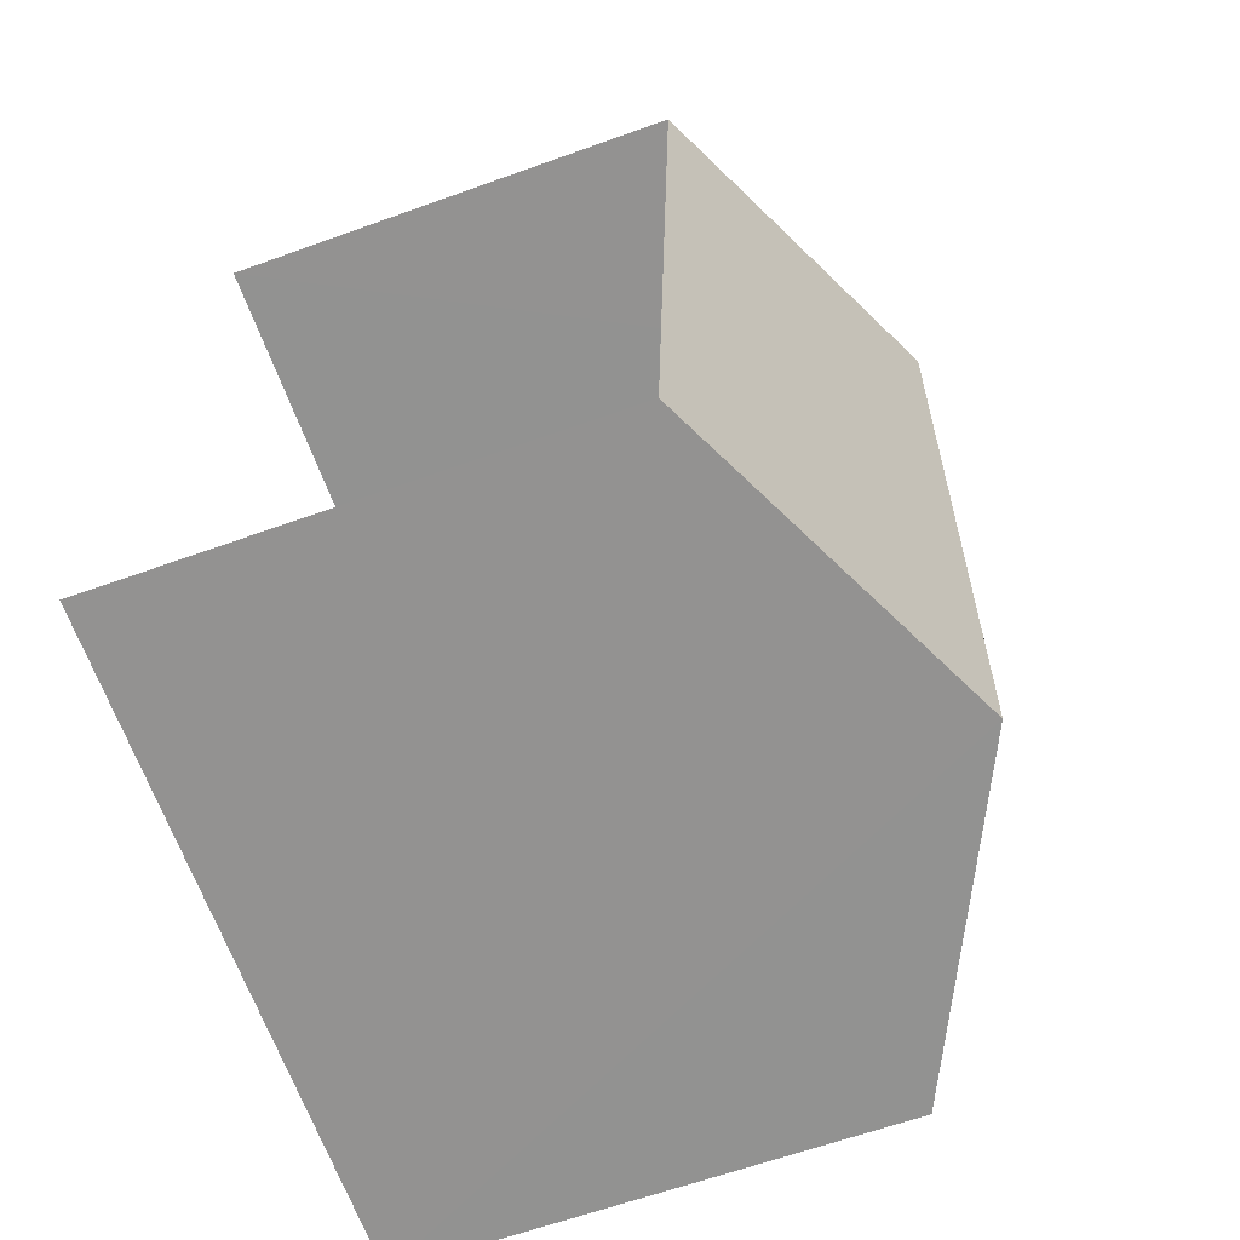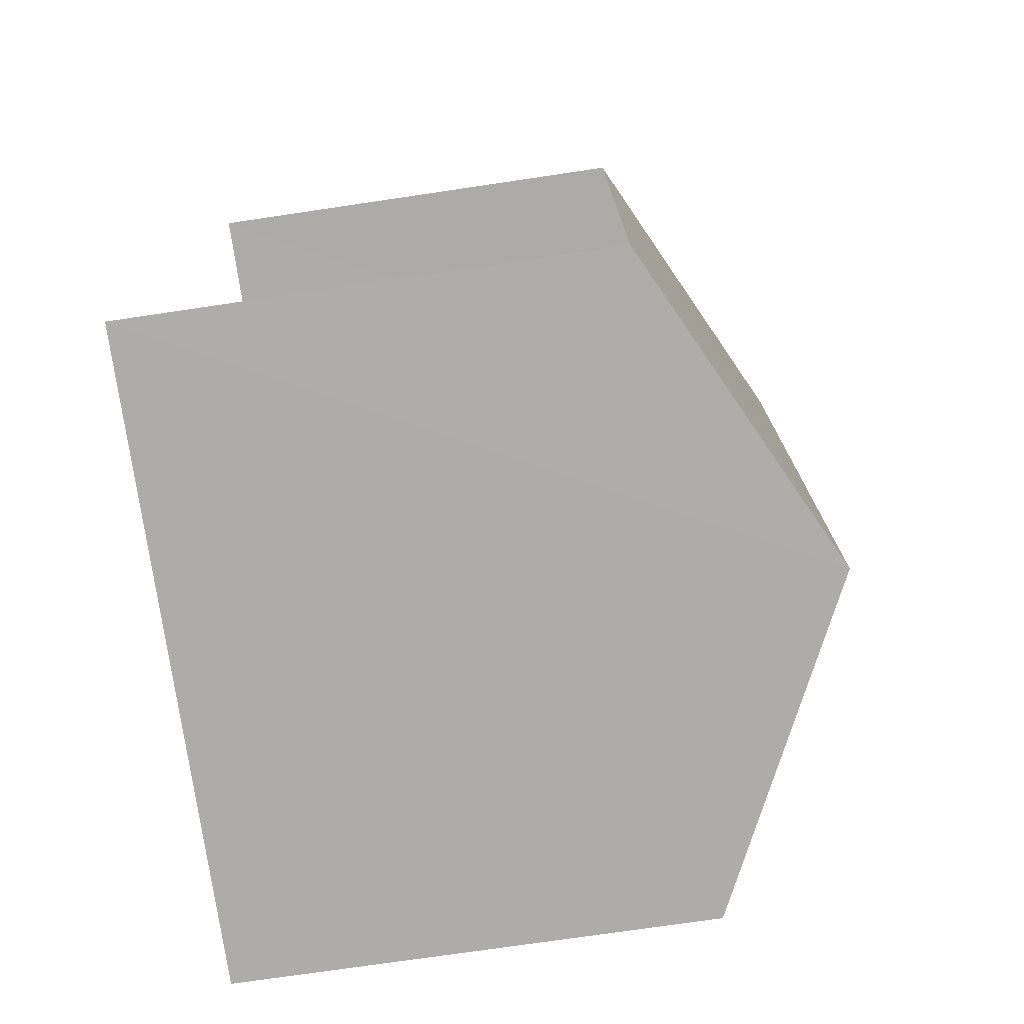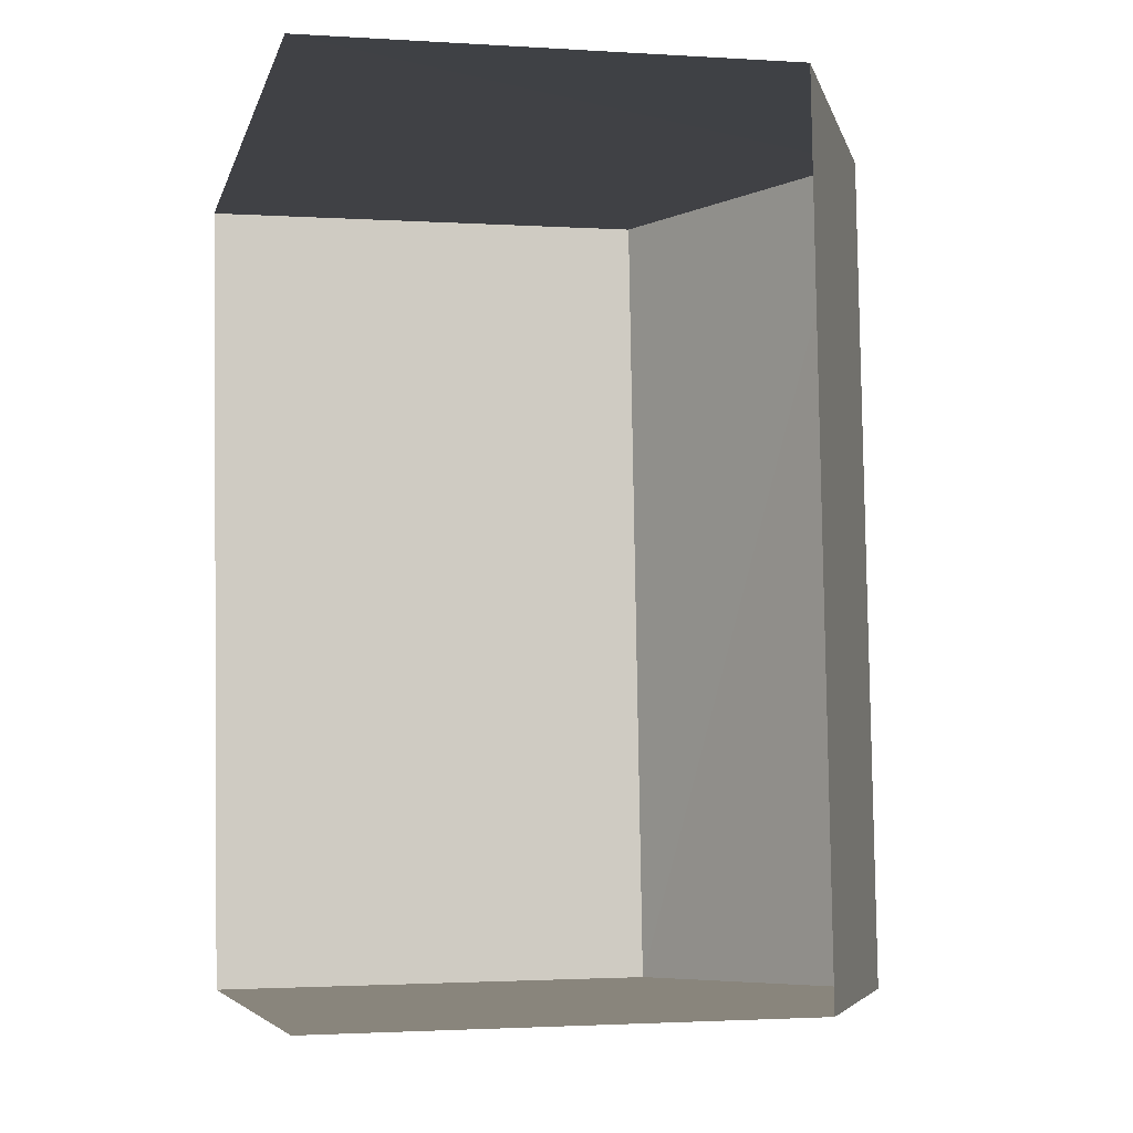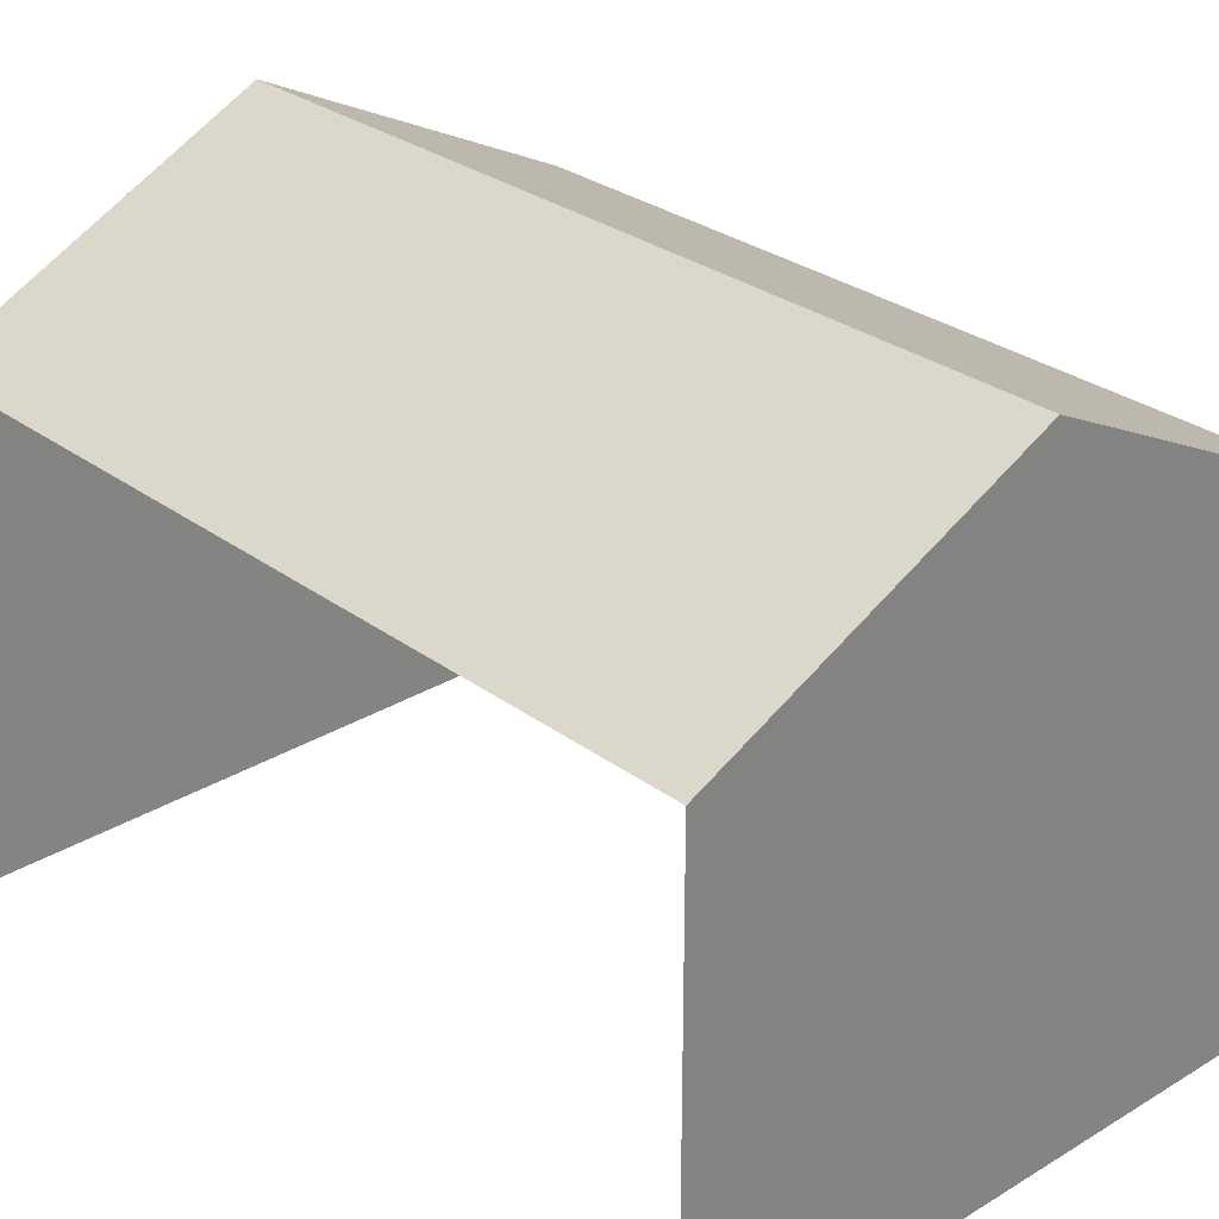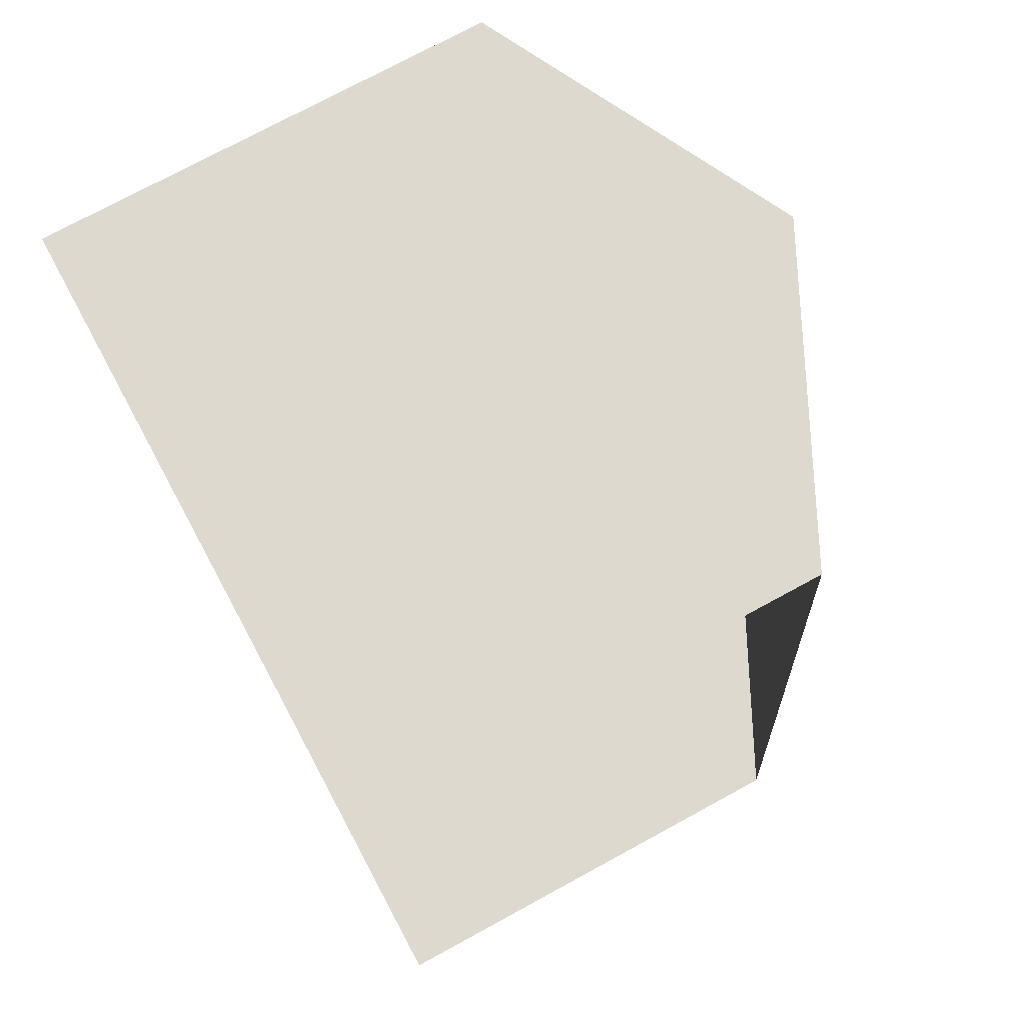
<metadata>
{"format":"obj","ext":"obj","renderer":"f3d","projection":"perspective","resolution":1024,"background":"white","views":[{"elev":-62.7,"azim":-69.7,"up":"+Y"},{"elev":-73.0,"azim":-81.5,"up":"+Y"},{"elev":-1.9,"azim":-103.3,"up":"+Y"},{"elev":28.9,"azim":-46.2,"up":"+Z"},{"elev":74.7,"azim":-118.4,"up":"+Y"}]}
</metadata>
<code>
v -3.723e+05 -1.035e+05 31.9
v -3.723e+05 -1.035e+05 31.9
v -3.723e+05 -1.035e+05 31.9
v -3.723e+05 -1.035e+05 31.9
v -3.723e+05 -1.035e+05 35.49
v -3.723e+05 -1.035e+05 35.49
v -3.723e+05 -1.035e+05 36.69
v -3.723e+05 -1.035e+05 36.69
v -3.723e+05 -1.035e+05 35.49
v -3.723e+05 -1.035e+05 35.49
f 1 2 3
f 4 1 3
f 6 3 2
f 6 5 3
f 5 6 7
f 8 5 7
f 9 10 8
f 7 9 8
f 6 2 7
f 2 1 7
f 1 9 7
f 10 4 8
f 4 3 8
f 3 5 8
f 10 1 4
f 10 9 1

</code>
